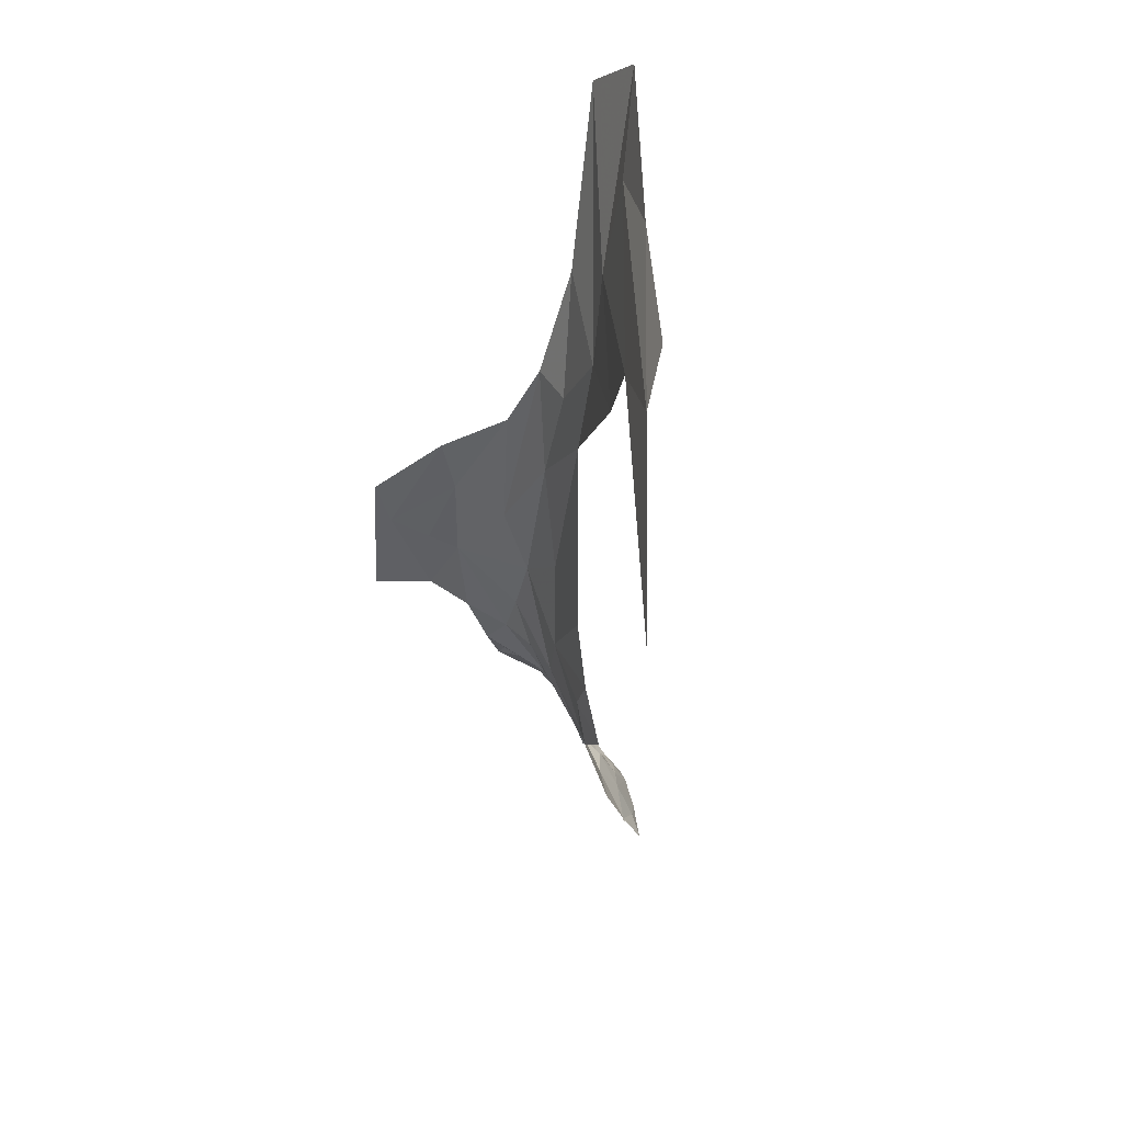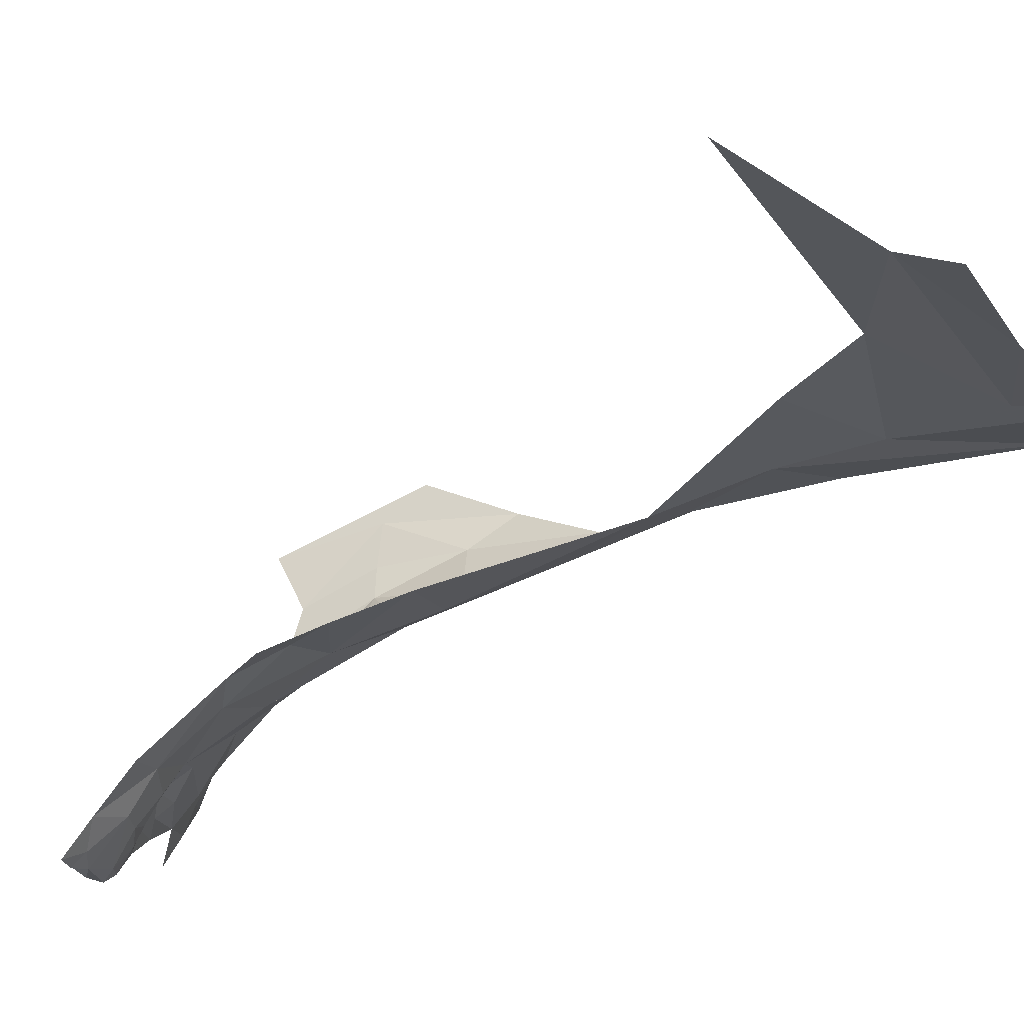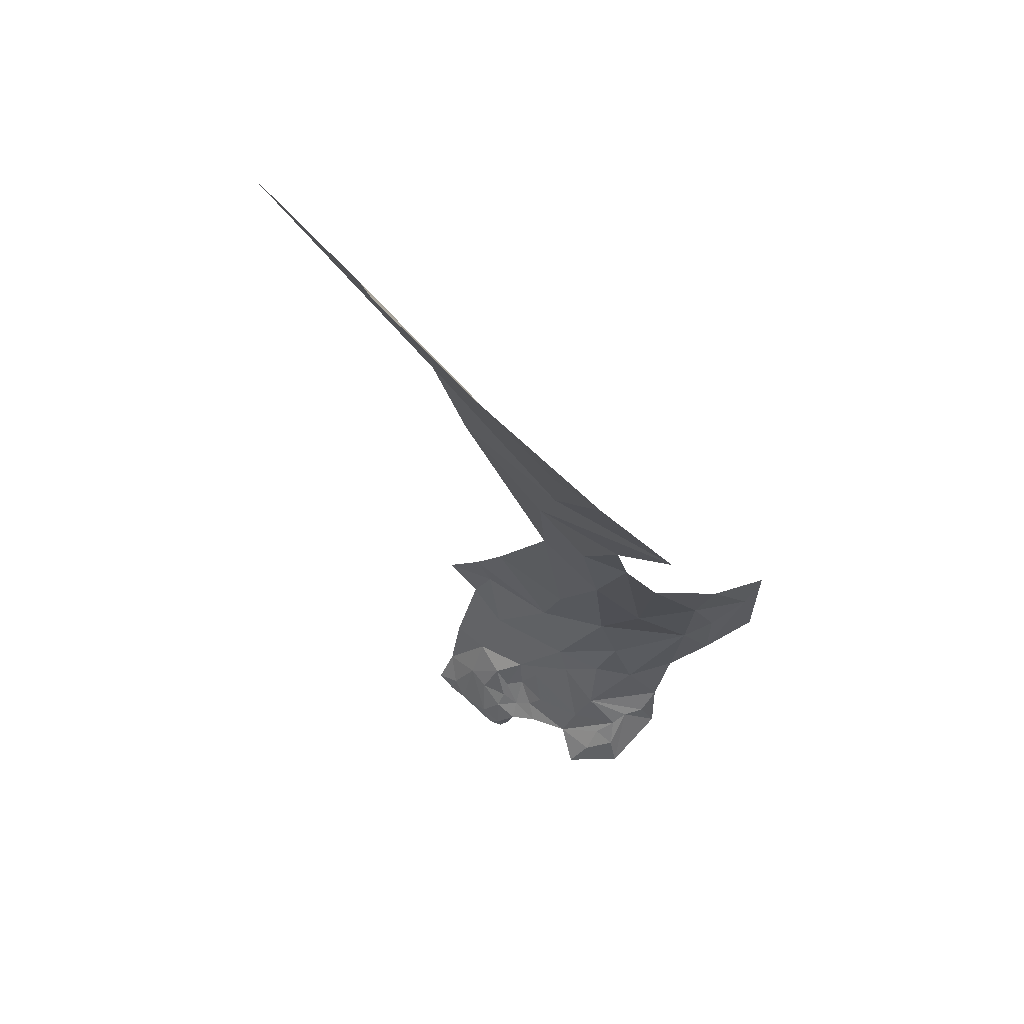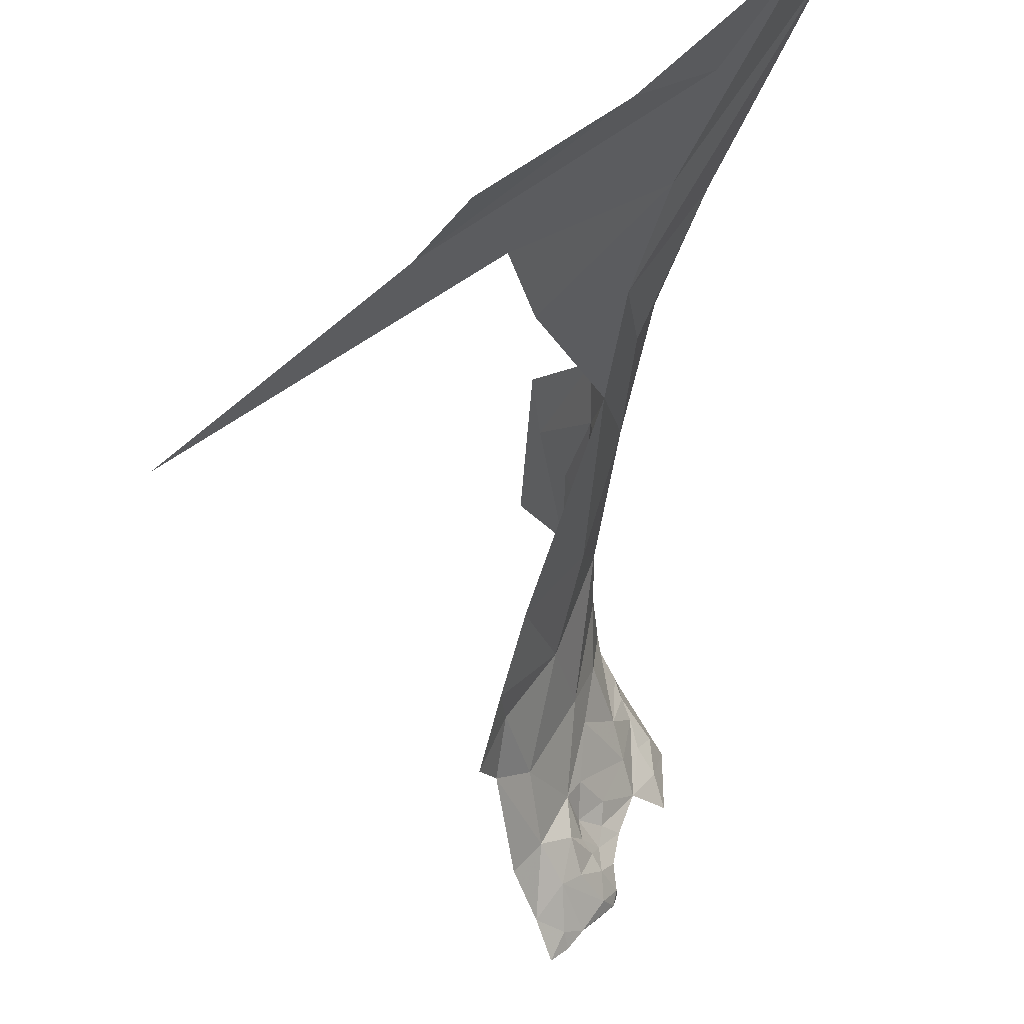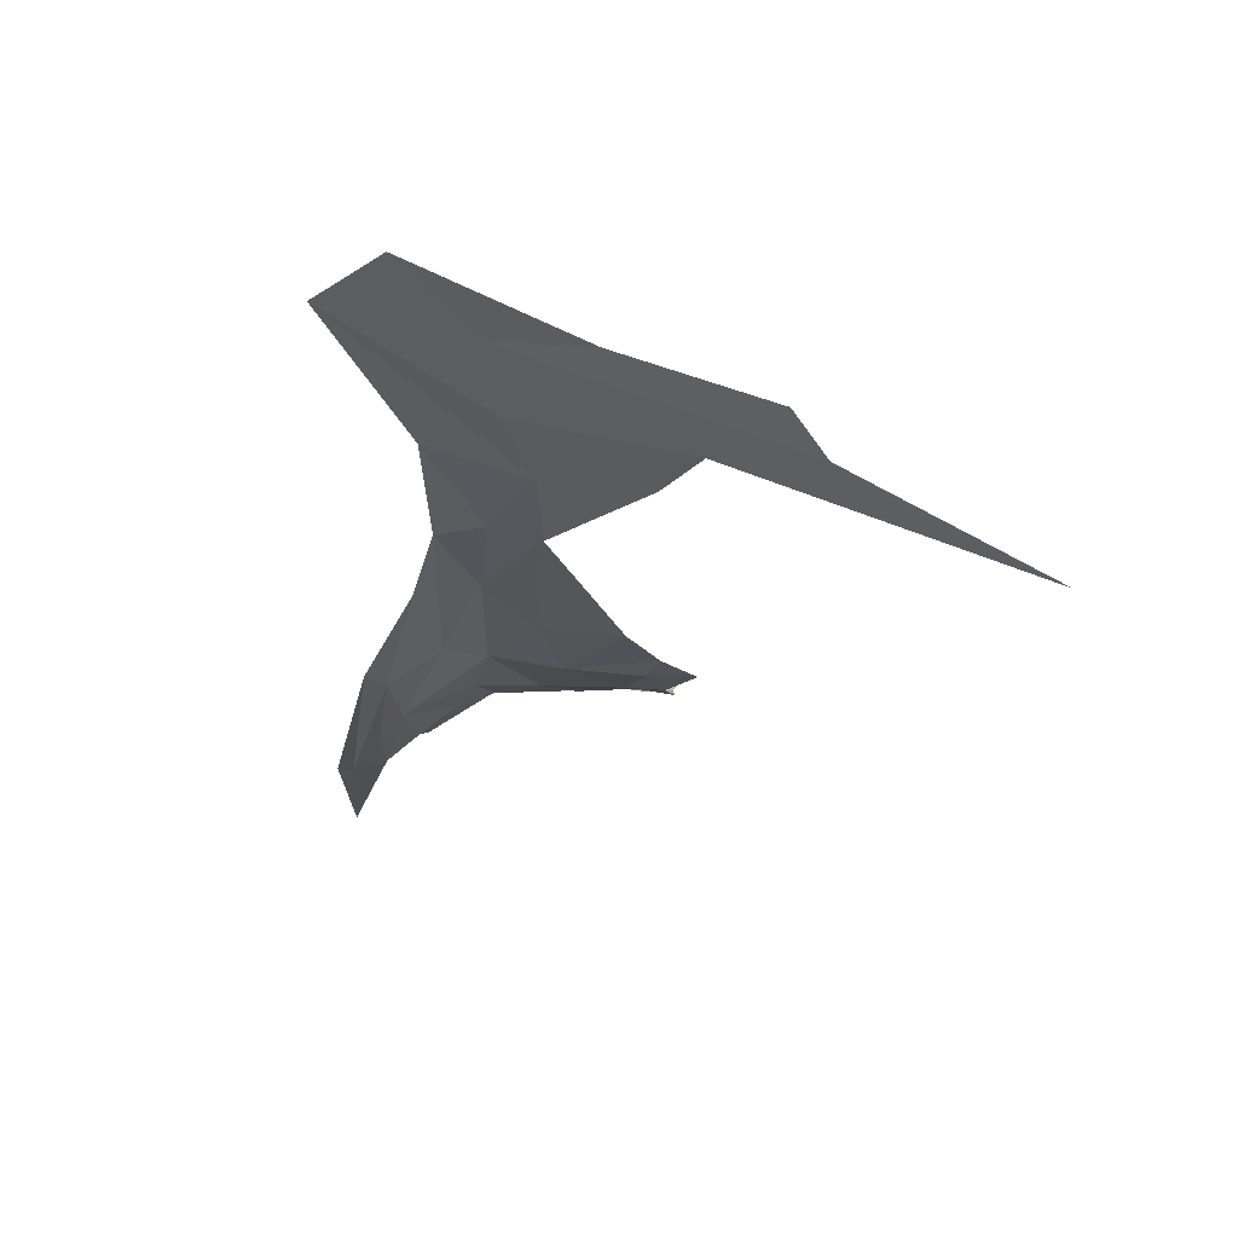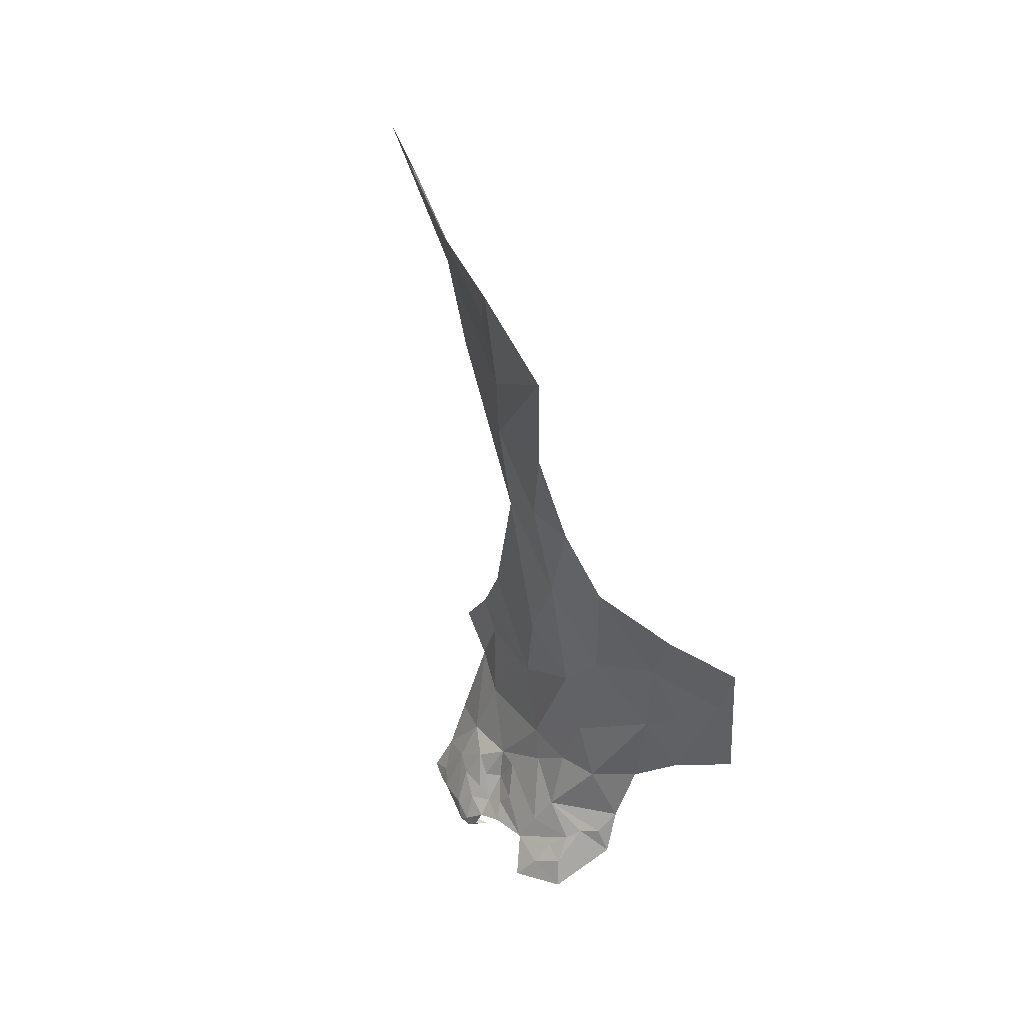
<metadata>
{"format":"obj","ext":"obj","renderer":"f3d","projection":"perspective","resolution":1024,"background":"white","views":[{"elev":47.7,"azim":130.9,"up":"+Y"},{"elev":-72.2,"azim":121.7,"up":"+Z"},{"elev":64.1,"azim":-85.9,"up":"+Y"},{"elev":-48.6,"azim":-179.9,"up":"+Z"},{"elev":71.3,"azim":63.0,"up":"+Y"},{"elev":40.8,"azim":-60.2,"up":"+Y"}]}
</metadata>
<code>
v -1.582 7.169 -1.942
v -1.6 7.426 -1.97
v -1.623 7.308 -1.886
v -1.594 7.188 -1.725
v -1.609 7.174 -1.814
v -1.638 7.346 -1.798
v -1.638 6.81 -1.817
v -1.635 6.787 -1.768
v -1.691 6.721 -1.828
v -1.585 6.704 -2.108
v -1.561 6.686 -2.107
v -1.567 6.696 -2.13
v -1.496 7.741 -2.135
v -1.176 7.719 -2.434
v -1.407 7.807 -2.24
v -1.659 7.459 -1.846
v -1.637 7.461 -1.911
v -1.709 7.626 -1.863
v -1.524 7.628 -2.09
v -1.622 7.574 -1.976
v -1.674 6.758 -1.837
v -1.566 6.831 -2.005
v -1.52 6.918 -2.046
v -1.575 6.928 -1.937
v -1.525 7.169 -1.618
v -1.534 7.1 -1.638
v -1.595 7.26 -1.7
v -1.65 6.746 -1.924
v -1.638 6.79 -1.904
v -1.649 6.792 -1.836
v -1.585 7.061 -1.733
v -1.599 6.919 -1.873
v -1.588 6.879 -1.925
v -1.515 7.172 -2.044
v -1.51 6.96 -1.616
v -1.604 6.682 -2.07
v -1.624 6.689 -2.056
v -1.628 6.687 -2.037
v -1.596 7.102 -1.871
v -1.598 7.003 -1.844
v -1.492 7.027 -2.063
v -1.551 7.035 -1.967
v -1.666 7.697 -1.955
v -1.796 7.94 -1.895
v -1.824 7.856 -1.802
v -1.705 7.834 -1.954
v -1.618 7.874 -2.064
v -1.534 6.825 -2.076
v -1.501 6.825 -2.119
v -1.481 6.954 -2.09
v -1.56 6.771 -2.092
v -1.562 6.72 -2.123
v -1.528 6.752 -2.132
v -1.605 6.918 -1.815
v -1.587 6.936 -1.748
v -1.462 7.01 -2.132
v -1.611 6.713 -2.068
v -1.625 6.832 -1.878
v -1.609 6.85 -1.768
v -1.611 6.782 -1.967
v -1.632 6.736 -1.978
v -1.606 6.745 -2.01
v -1.61 6.758 -1.986
v -1.58 6.786 -2.002
v -1.585 6.78 -2.028
v -1.571 6.805 -2.047
v -1.609 6.738 -2.042
v -1.583 6.762 -2.069
v -1.624 6.721 -2.014
v -1.625 6.695 -2.025
v -1.628 6.702 -2.041
v -1.597 6.76 -2.033
v -1.608 6.684 -2.015
v -1.487 7.083 -2.084
v -1.563 6.968 -1.689
v -1.566 7.074 -1.689
v -1.581 6.679 -2.081
v -1.691 6.704 -1.906
v -1.679 6.737 -1.879
v -1.583 6.828 -1.977
v -1.546 6.702 -2.152
v -1.658 6.768 -1.863
v -1.464 7.865 -2.217
v -1.63 6.818 -1.788
f 1 2 3
f 4 5 6
f 7 8 9
f 10 11 12
f 13 14 15
f 16 17 18
f 2 19 20
f 21 7 9
f 22 23 24
f 25 26 27
f 28 29 30
f 31 5 4
f 32 33 24
f 34 2 1
f 25 35 26
f 36 37 38
f 24 39 40
f 1 3 39
f 41 42 23
f 20 18 17
f 43 44 45
f 46 47 44
f 48 49 50
f 51 52 53
f 22 48 23
f 10 52 51
f 54 31 55
f 40 39 31
f 22 24 33
f 50 56 41
f 57 10 51
f 37 36 10
f 58 7 30
f 54 55 59
f 28 60 29
f 61 62 63
f 54 40 31
f 58 33 32
f 62 64 63
f 65 66 22
f 67 57 68
f 69 70 71
f 69 62 61
f 67 68 72
f 45 18 20
f 70 38 71
f 73 38 70
f 73 36 38
f 34 42 74
f 42 24 23
f 42 39 24
f 58 54 59
f 58 32 54
f 62 65 64
f 62 67 72
f 69 67 62
f 69 71 67
f 16 6 5
f 47 46 15
f 31 75 55
f 26 35 75
f 31 76 75
f 31 4 76
f 51 68 57
f 48 22 66
f 51 48 66
f 51 53 48
f 53 49 48
f 39 5 31
f 39 3 5
f 11 10 77
f 78 79 9
f 78 28 79
f 13 43 19
f 46 44 43
f 13 46 43
f 13 15 46
f 22 64 65
f 22 80 64
f 43 20 19
f 43 45 20
f 16 3 17
f 16 5 3
f 57 37 10
f 71 38 37
f 61 63 28
f 74 41 56
f 74 42 41
f 66 68 51
f 66 72 68
f 27 4 6
f 27 26 4
f 42 1 39
f 42 34 1
f 60 80 29
f 60 64 80
f 50 23 48
f 50 41 23
f 26 76 4
f 26 75 76
f 52 10 12
f 81 52 12
f 81 53 52
f 58 29 33
f 58 30 29
f 82 79 28
f 21 9 79
f 57 71 37
f 57 67 71
f 83 47 15
f 33 80 22
f 33 29 80
f 82 21 79
f 30 7 21
f 30 82 28
f 30 21 82
f 40 32 24
f 40 54 32
f 72 65 62
f 72 66 65
f 77 10 36
f 63 60 28
f 63 64 60
f 59 84 58
f 59 8 84
f 7 84 8
f 7 58 84
f 2 17 3
f 2 20 17

</code>
